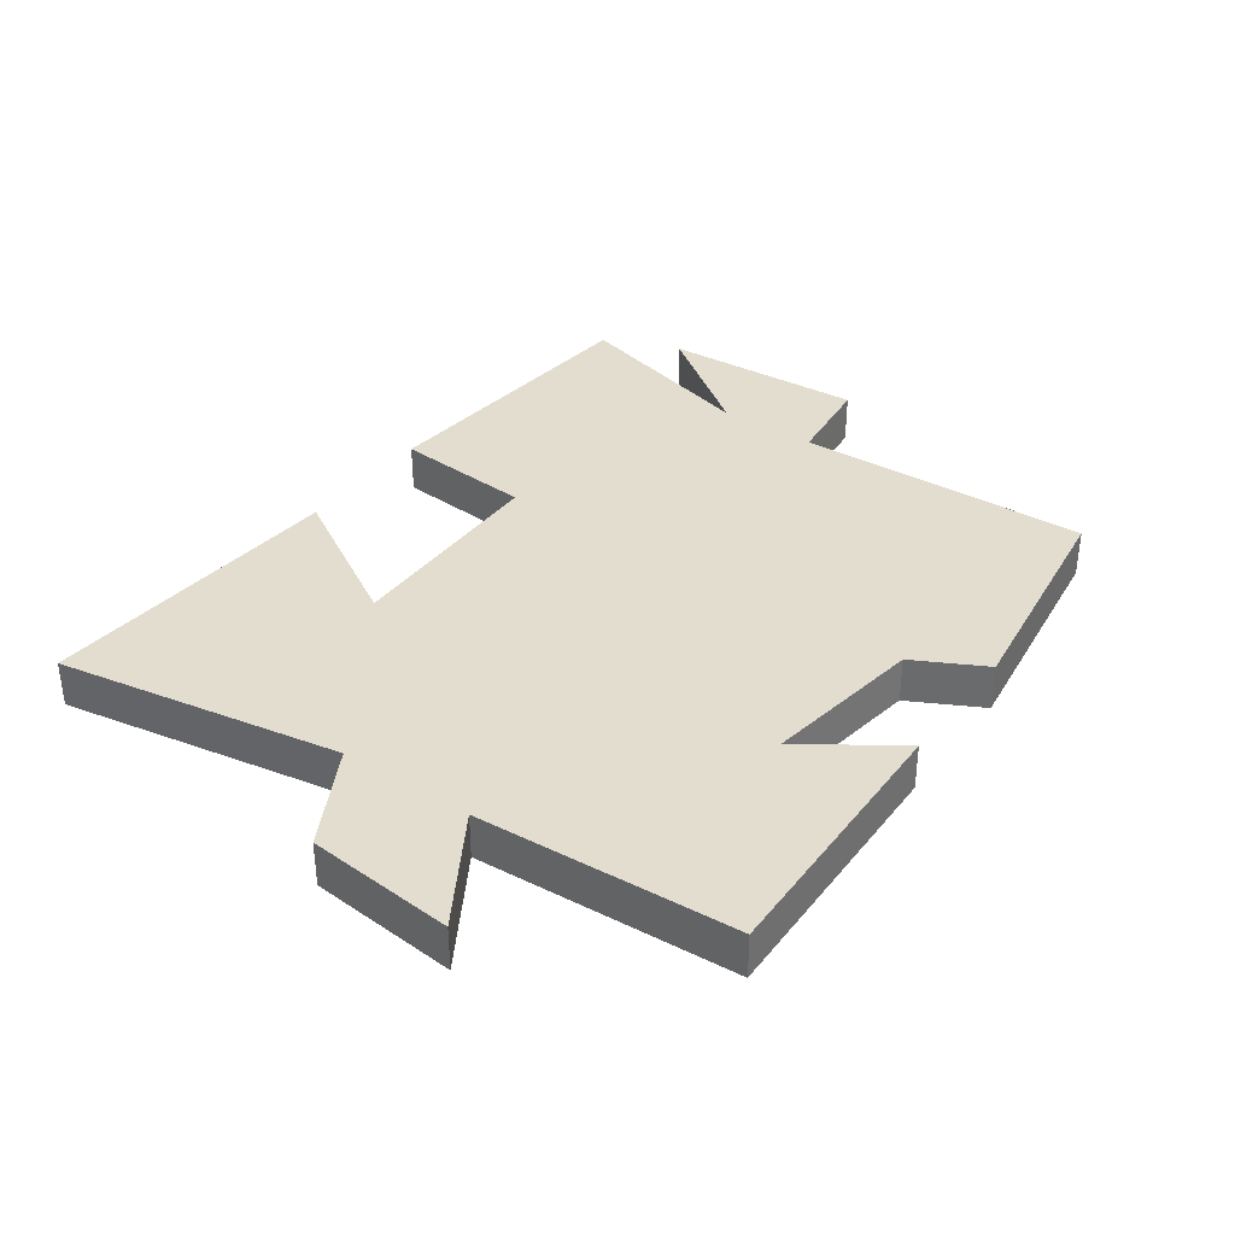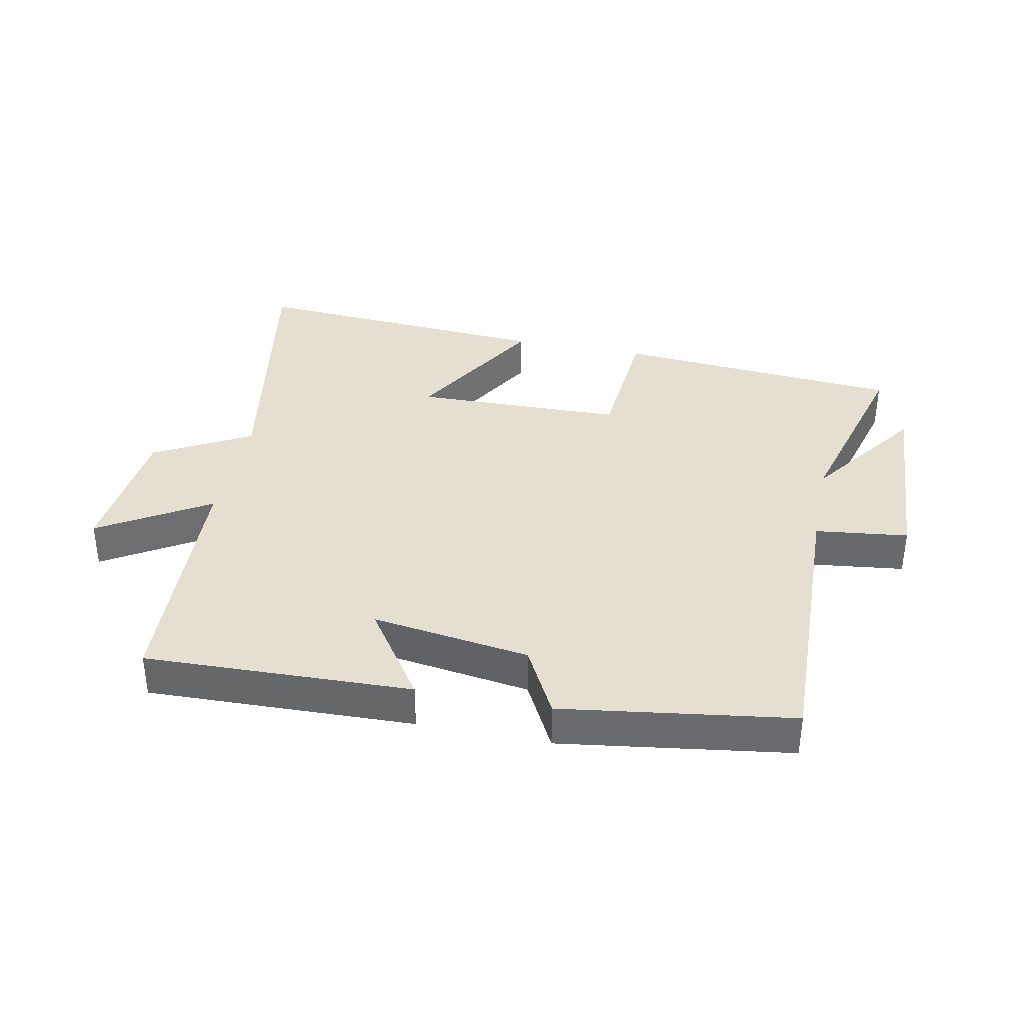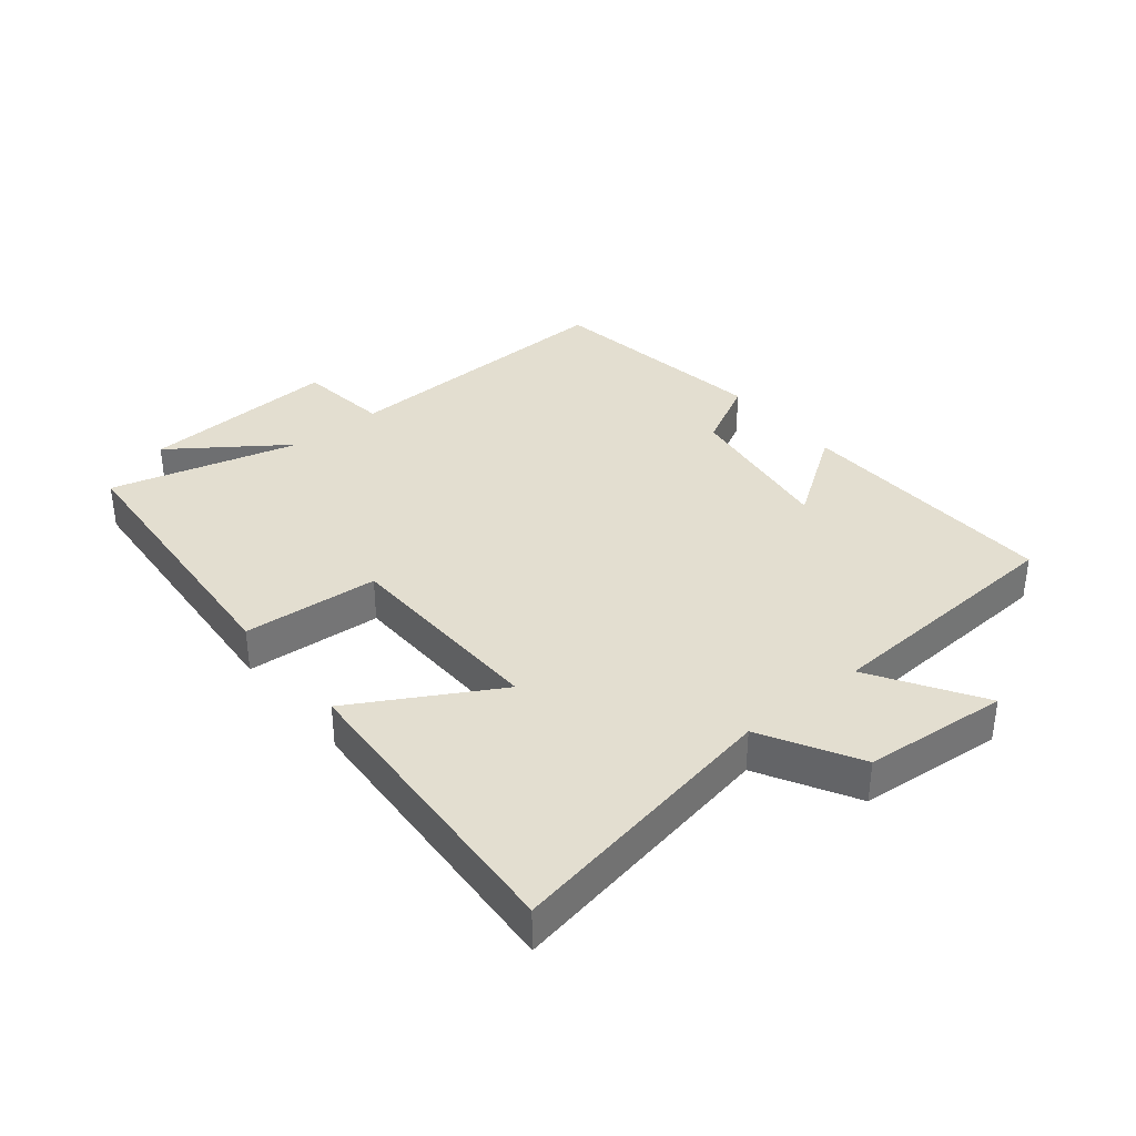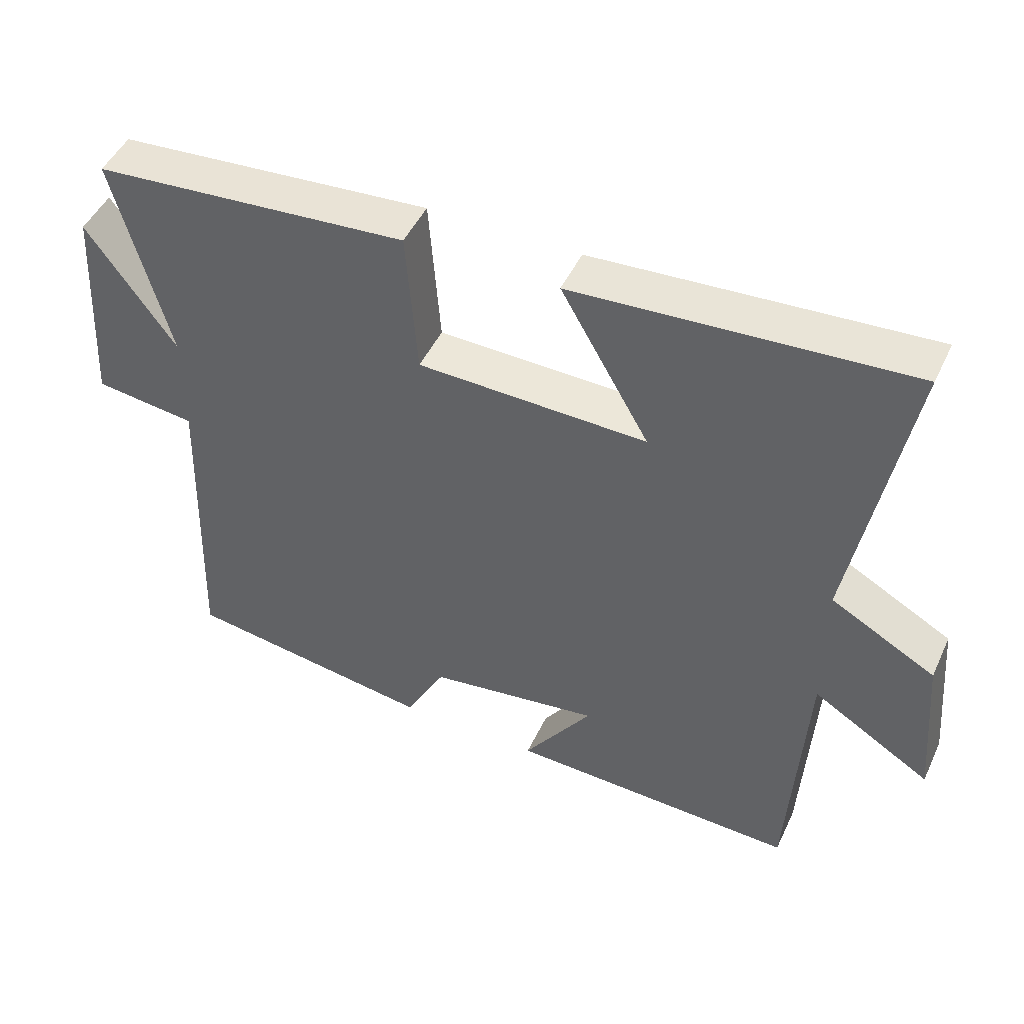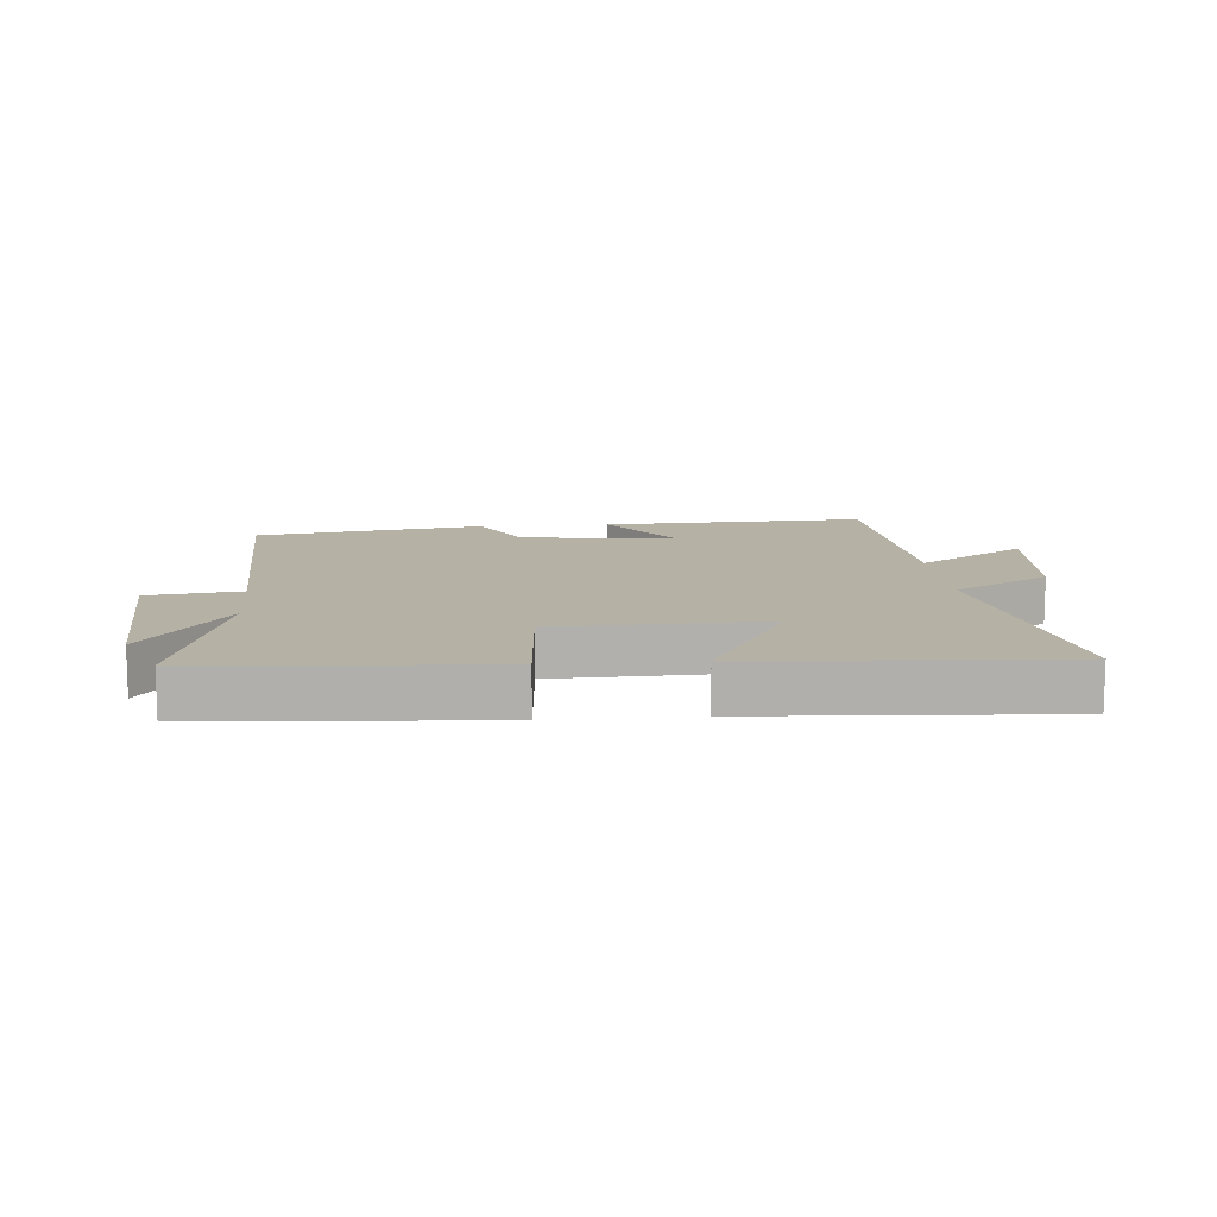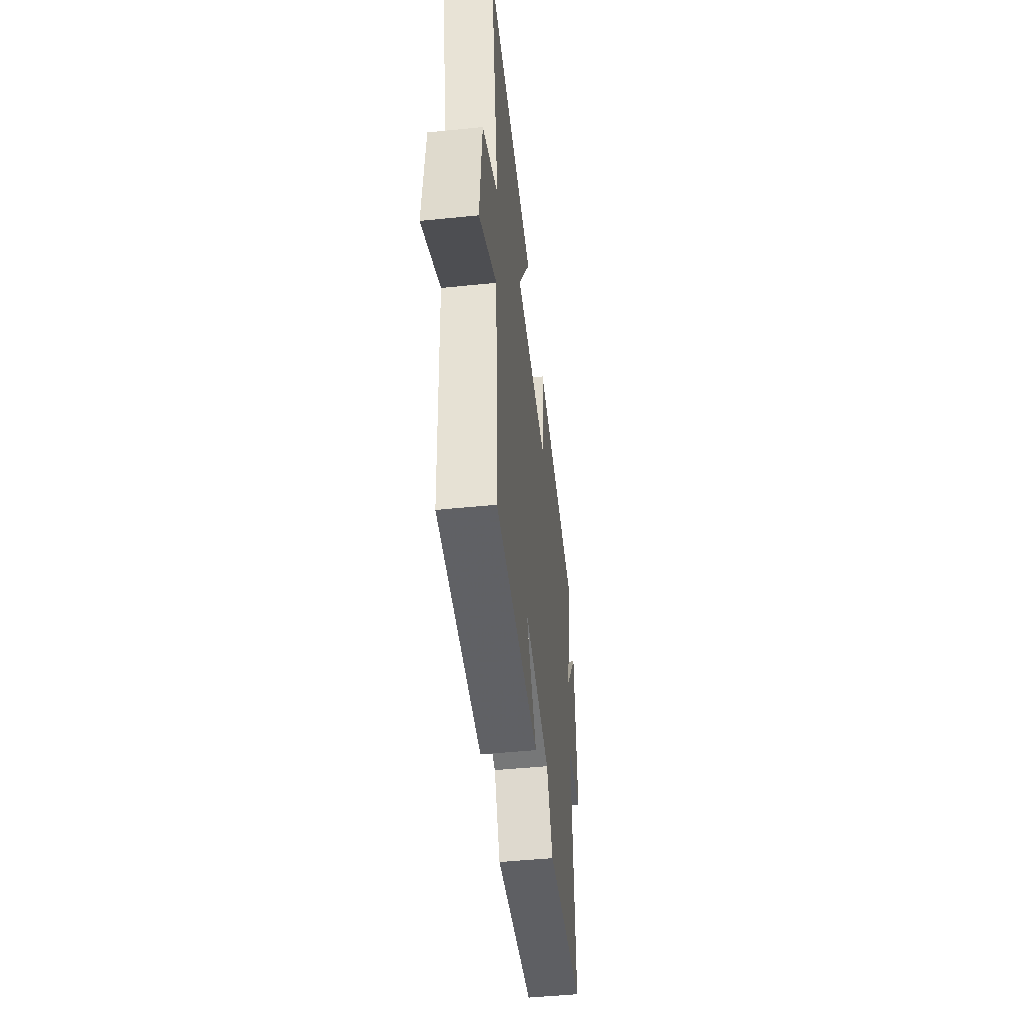
<metadata>
{"format":"obj","ext":"obj","renderer":"f3d","projection":"perspective","resolution":1024,"background":"white","views":[{"elev":35.6,"azim":125.7,"up":"+Y"},{"elev":36.6,"azim":-168.4,"up":"+Y"},{"elev":35.8,"azim":50.6,"up":"+Y"},{"elev":47.8,"azim":24.4,"up":"+Z"},{"elev":11.8,"azim":-5.1,"up":"+Y"},{"elev":-49.0,"azim":96.4,"up":"+Z"}]}
</metadata>
<code>
v -0.58 0.07 0.464
v -0.125 0.07 0.5
v -0.109 0.07 0.285
v 0.223 0.07 0.277
v 0.095 0.07 0.5
v 0.579 0.07 0.532
v 0.5 0.07 0.091
v 0.652 0.07 0.007
v 0.672 0.07 -0.221
v 0.5 0.07 -0.115
v 0.477 0.07 -0.514
v 0.056 0.07 -0.5
v 0.156 0.07 -0.354
v -0.094 0.07 -0.39
v -0.152 0.07 -0.5
v -0.515 0.07 -0.447
v -0.5 0.07 0.012
v -0.647 0.07 0.03
v -0.629 0.07 0.344
v -0.5 0.07 0.164
v -0.58 0 0.464
v -0.125 0 0.5
v -0.109 0 0.285
v 0.223 0 0.277
v 0.095 0 0.5
v 0.579 0 0.532
v 0.5 0 0.091
v 0.652 0 0.007
v 0.672 0 -0.221
v 0.5 0 -0.115
v 0.477 0 -0.514
v 0.056 0 -0.5
v 0.156 0 -0.354
v -0.094 0 -0.39
v -0.152 0 -0.5
v -0.515 0 -0.447
v -0.5 0 0.012
v -0.647 0 0.03
v -0.629 0 0.344
v -0.5 0 0.164
f 17 18 19 20
f 14 15 16 17
f 13 14 17 20
f 10 11 12 13
f 10 13 20 1
f 7 8 9 10
f 4 5 6 7
f 3 4 7 10
f 1 2 3
f 1 3 10
f 40 39 38 37
f 37 36 35 34
f 40 37 34 33
f 33 32 31 30
f 21 40 33 30
f 30 29 28 27
f 27 26 25 24
f 30 27 24 23
f 23 22 21
f 30 23 21
f 1 21 22 2
f 2 22 23 3
f 3 23 24 4
f 4 24 25 5
f 5 25 26 6
f 6 26 27 7
f 7 27 28 8
f 8 28 29 9
f 9 29 30 10
f 10 30 31 11
f 11 31 32 12
f 12 32 33 13
f 13 33 34 14
f 14 34 35 15
f 15 35 36 16
f 16 36 37 17
f 17 37 38 18
f 18 38 39 19
f 19 39 40 20
f 20 40 21 1

</code>
